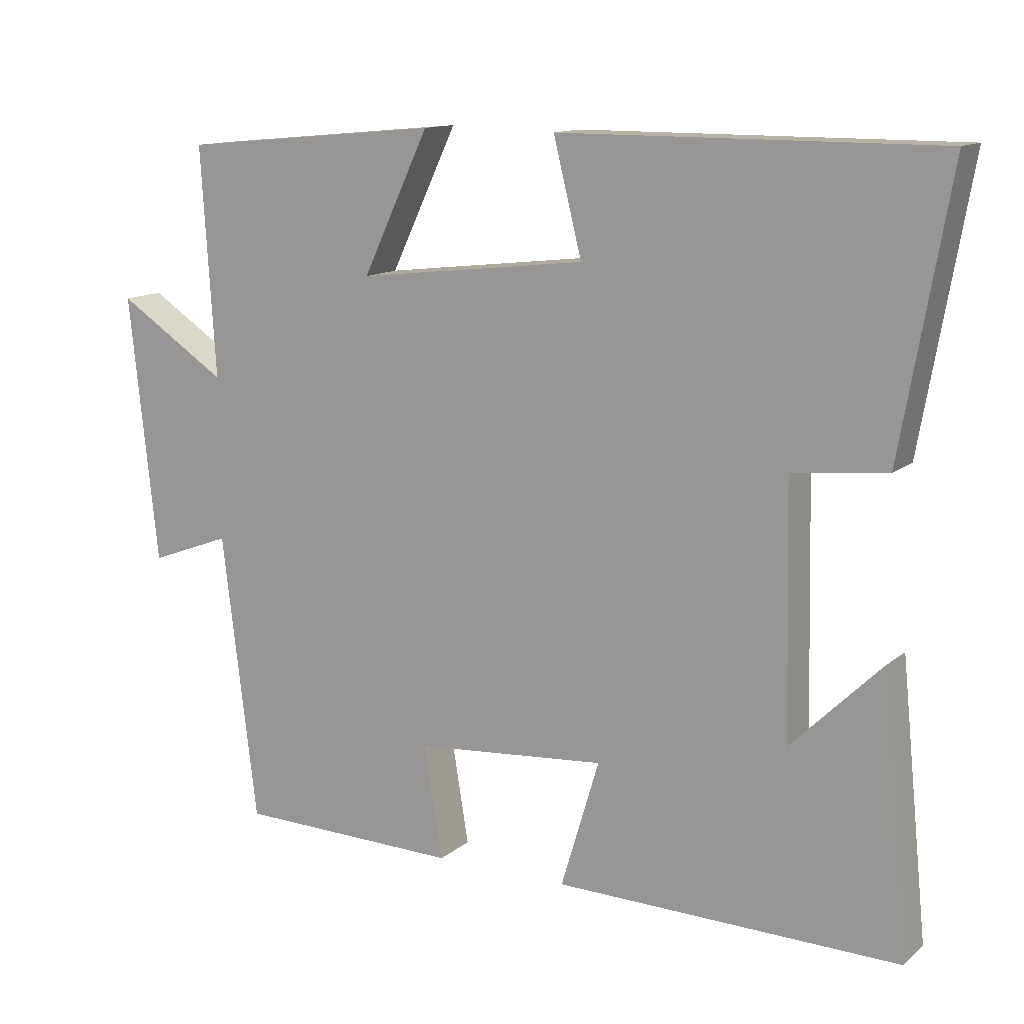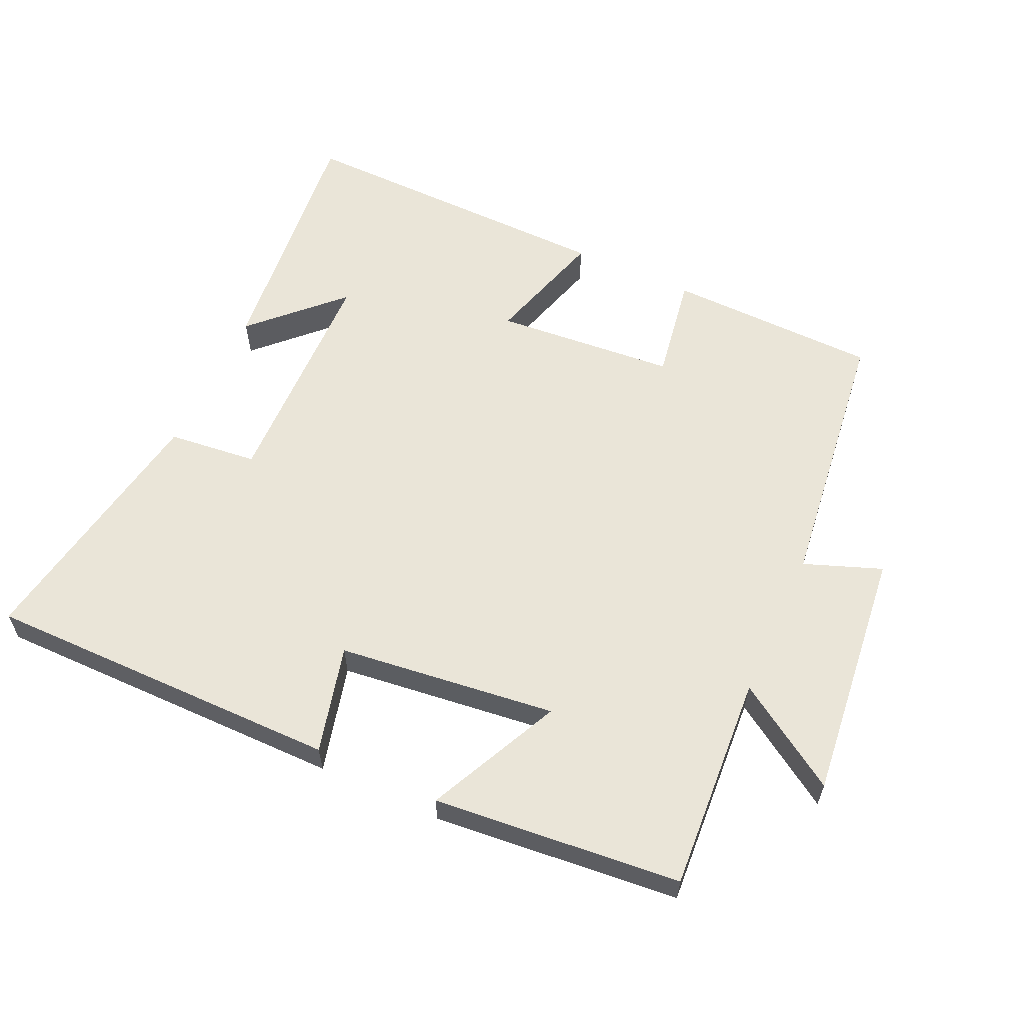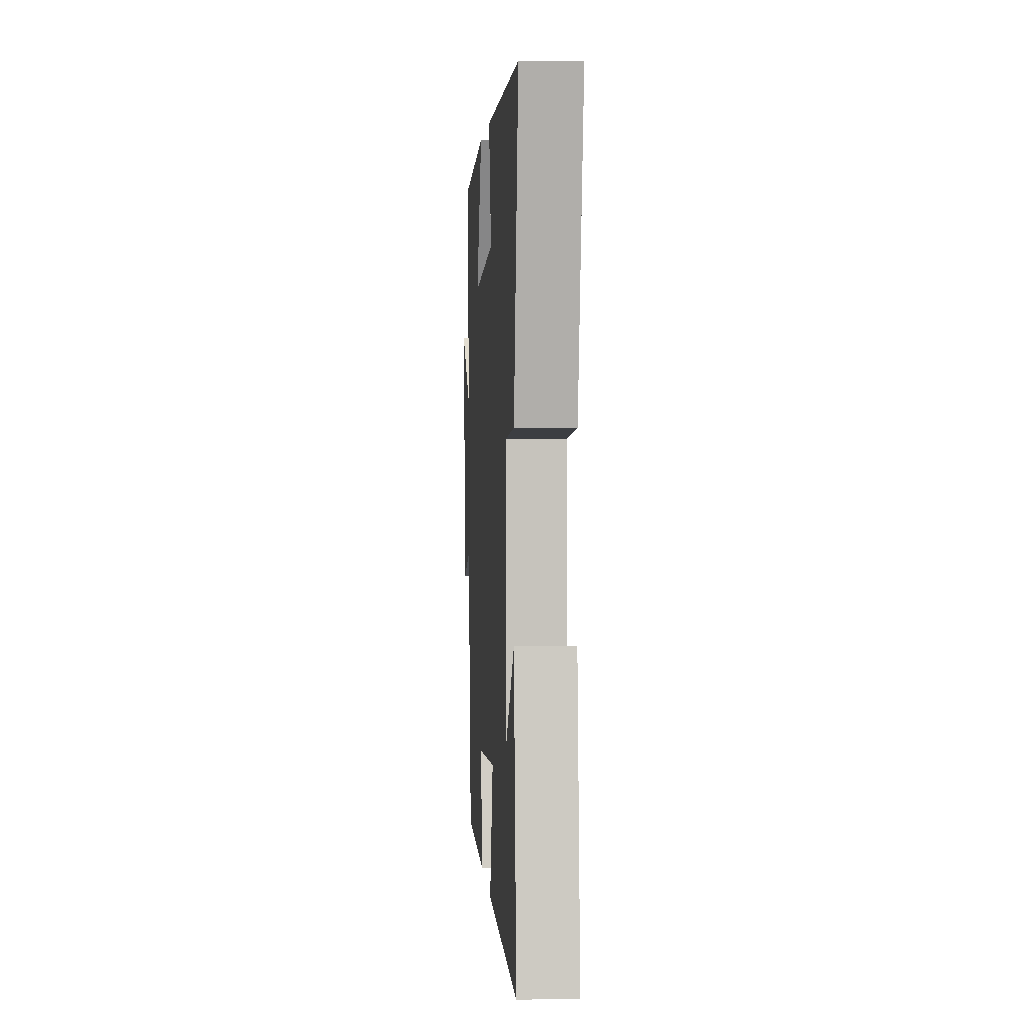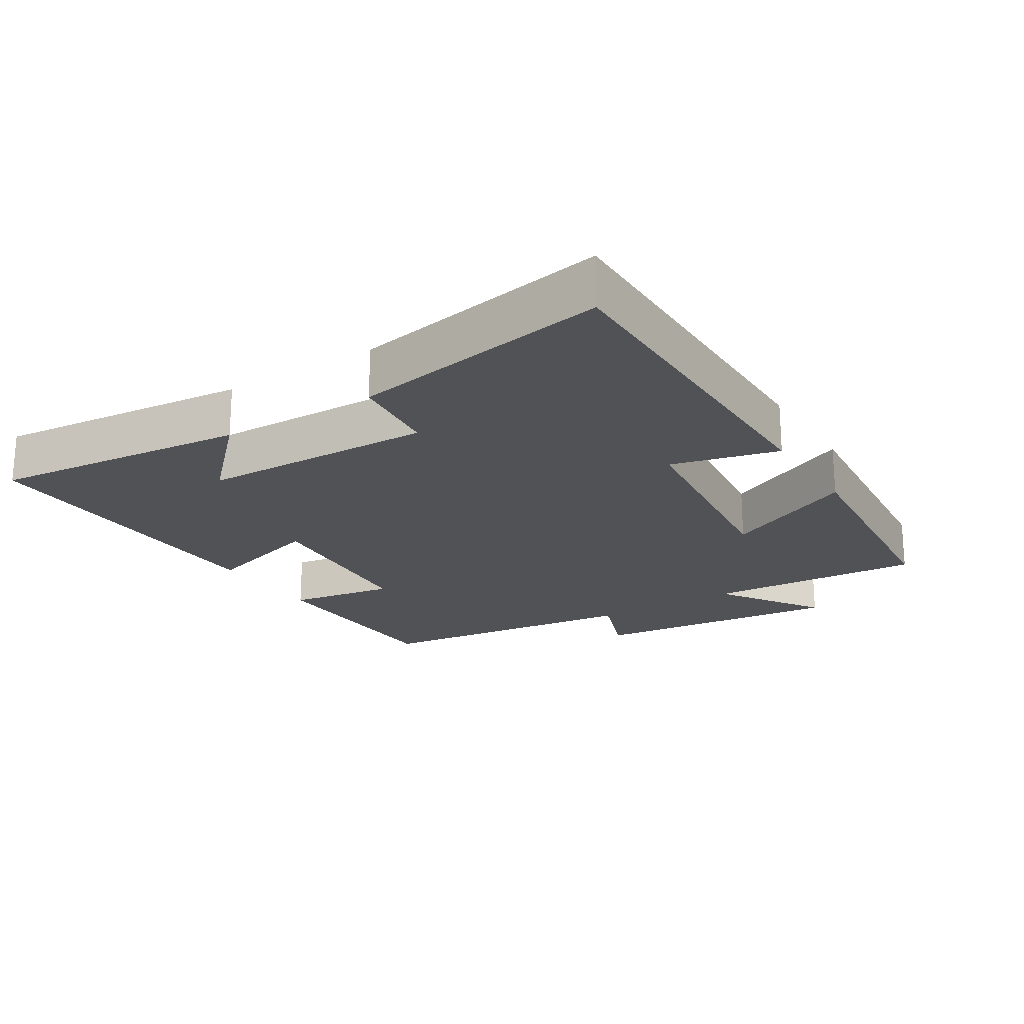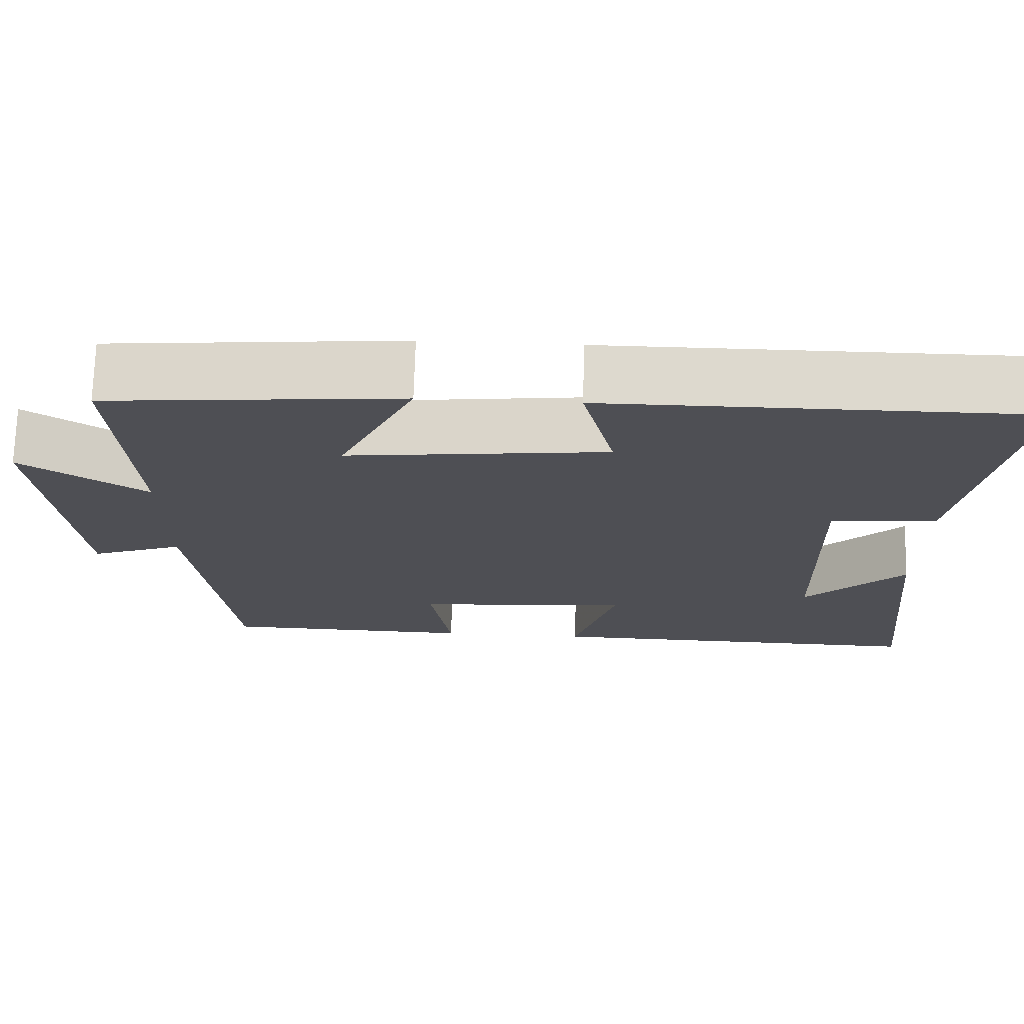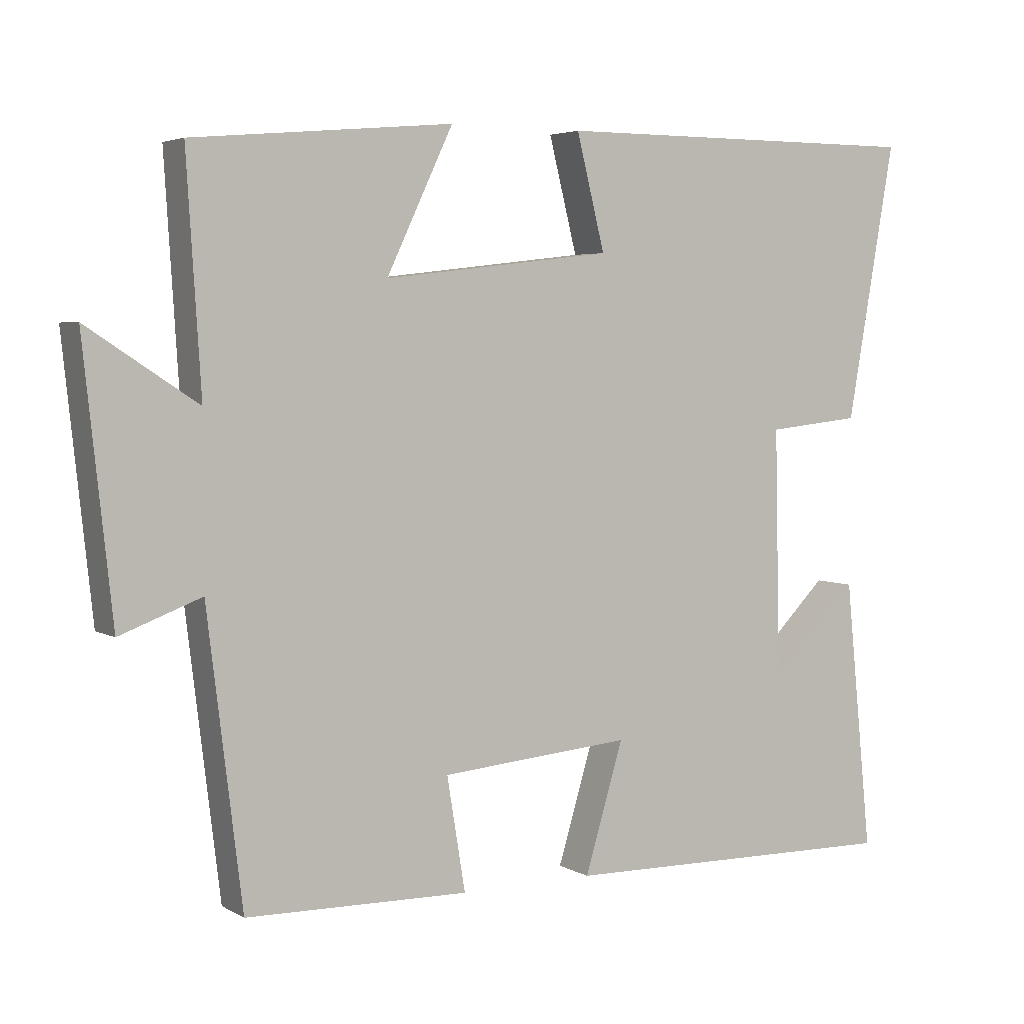
<metadata>
{"format":"obj","ext":"obj","renderer":"f3d","projection":"perspective","resolution":1024,"background":"white","views":[{"elev":12.9,"azim":-150.0,"up":"+Z"},{"elev":59.5,"azim":24.6,"up":"+Y"},{"elev":2.6,"azim":-93.9,"up":"+Z"},{"elev":-20.8,"azim":-57.8,"up":"+Y"},{"elev":71.8,"azim":-178.4,"up":"+Z"},{"elev":4.2,"azim":149.5,"up":"+Z"}]}
</metadata>
<code>
v -0.539 0.07 -0.509
v -0.5 0.07 -0.127
v -0.375 0.07 -0.251
v -0.367 0.07 0.099
v -0.5 0.07 0.113
v -0.568 0.07 0.501
v -0.037 0.07 0.5
v -0.077 0.07 0.34
v 0.247 0.07 0.302
v 0.153 0.07 0.5
v 0.52 0.07 0.466
v 0.5 0.07 0.144
v 0.655 0.07 0.245
v 0.615 0.07 -0.131
v 0.5 0.07 -0.088
v 0.451 0.07 -0.493
v 0.136 0.07 -0.5
v 0.162 0.07 -0.341
v -0.108 0.07 -0.319
v -0.054 0.07 -0.5
v -0.539 0 -0.509
v -0.5 0 -0.127
v -0.375 0 -0.251
v -0.367 0 0.099
v -0.5 0 0.113
v -0.568 0 0.501
v -0.037 0 0.5
v -0.077 0 0.34
v 0.247 0 0.302
v 0.153 0 0.5
v 0.52 0 0.466
v 0.5 0 0.144
v 0.655 0 0.245
v 0.615 0 -0.131
v 0.5 0 -0.088
v 0.451 0 -0.493
v 0.136 0 -0.5
v 0.162 0 -0.341
v -0.108 0 -0.319
v -0.054 0 -0.5
f 19 20 1
f 15 16 17 18
f 15 18 19
f 12 13 14 15
f 12 15 19
f 9 10 11 12
f 8 9 12 19
f 5 6 7 8
f 4 5 8
f 3 4 8 19
f 1 2 3
f 1 3 19
f 21 40 39
f 38 37 36 35
f 39 38 35
f 35 34 33 32
f 39 35 32
f 32 31 30 29
f 39 32 29 28
f 28 27 26 25
f 28 25 24
f 39 28 24 23
f 23 22 21
f 39 23 21
f 1 21 22 2
f 2 22 23 3
f 3 23 24 4
f 4 24 25 5
f 5 25 26 6
f 6 26 27 7
f 7 27 28 8
f 8 28 29 9
f 9 29 30 10
f 10 30 31 11
f 11 31 32 12
f 12 32 33 13
f 13 33 34 14
f 14 34 35 15
f 15 35 36 16
f 16 36 37 17
f 17 37 38 18
f 18 38 39 19
f 19 39 40 20
f 20 40 21 1

</code>
